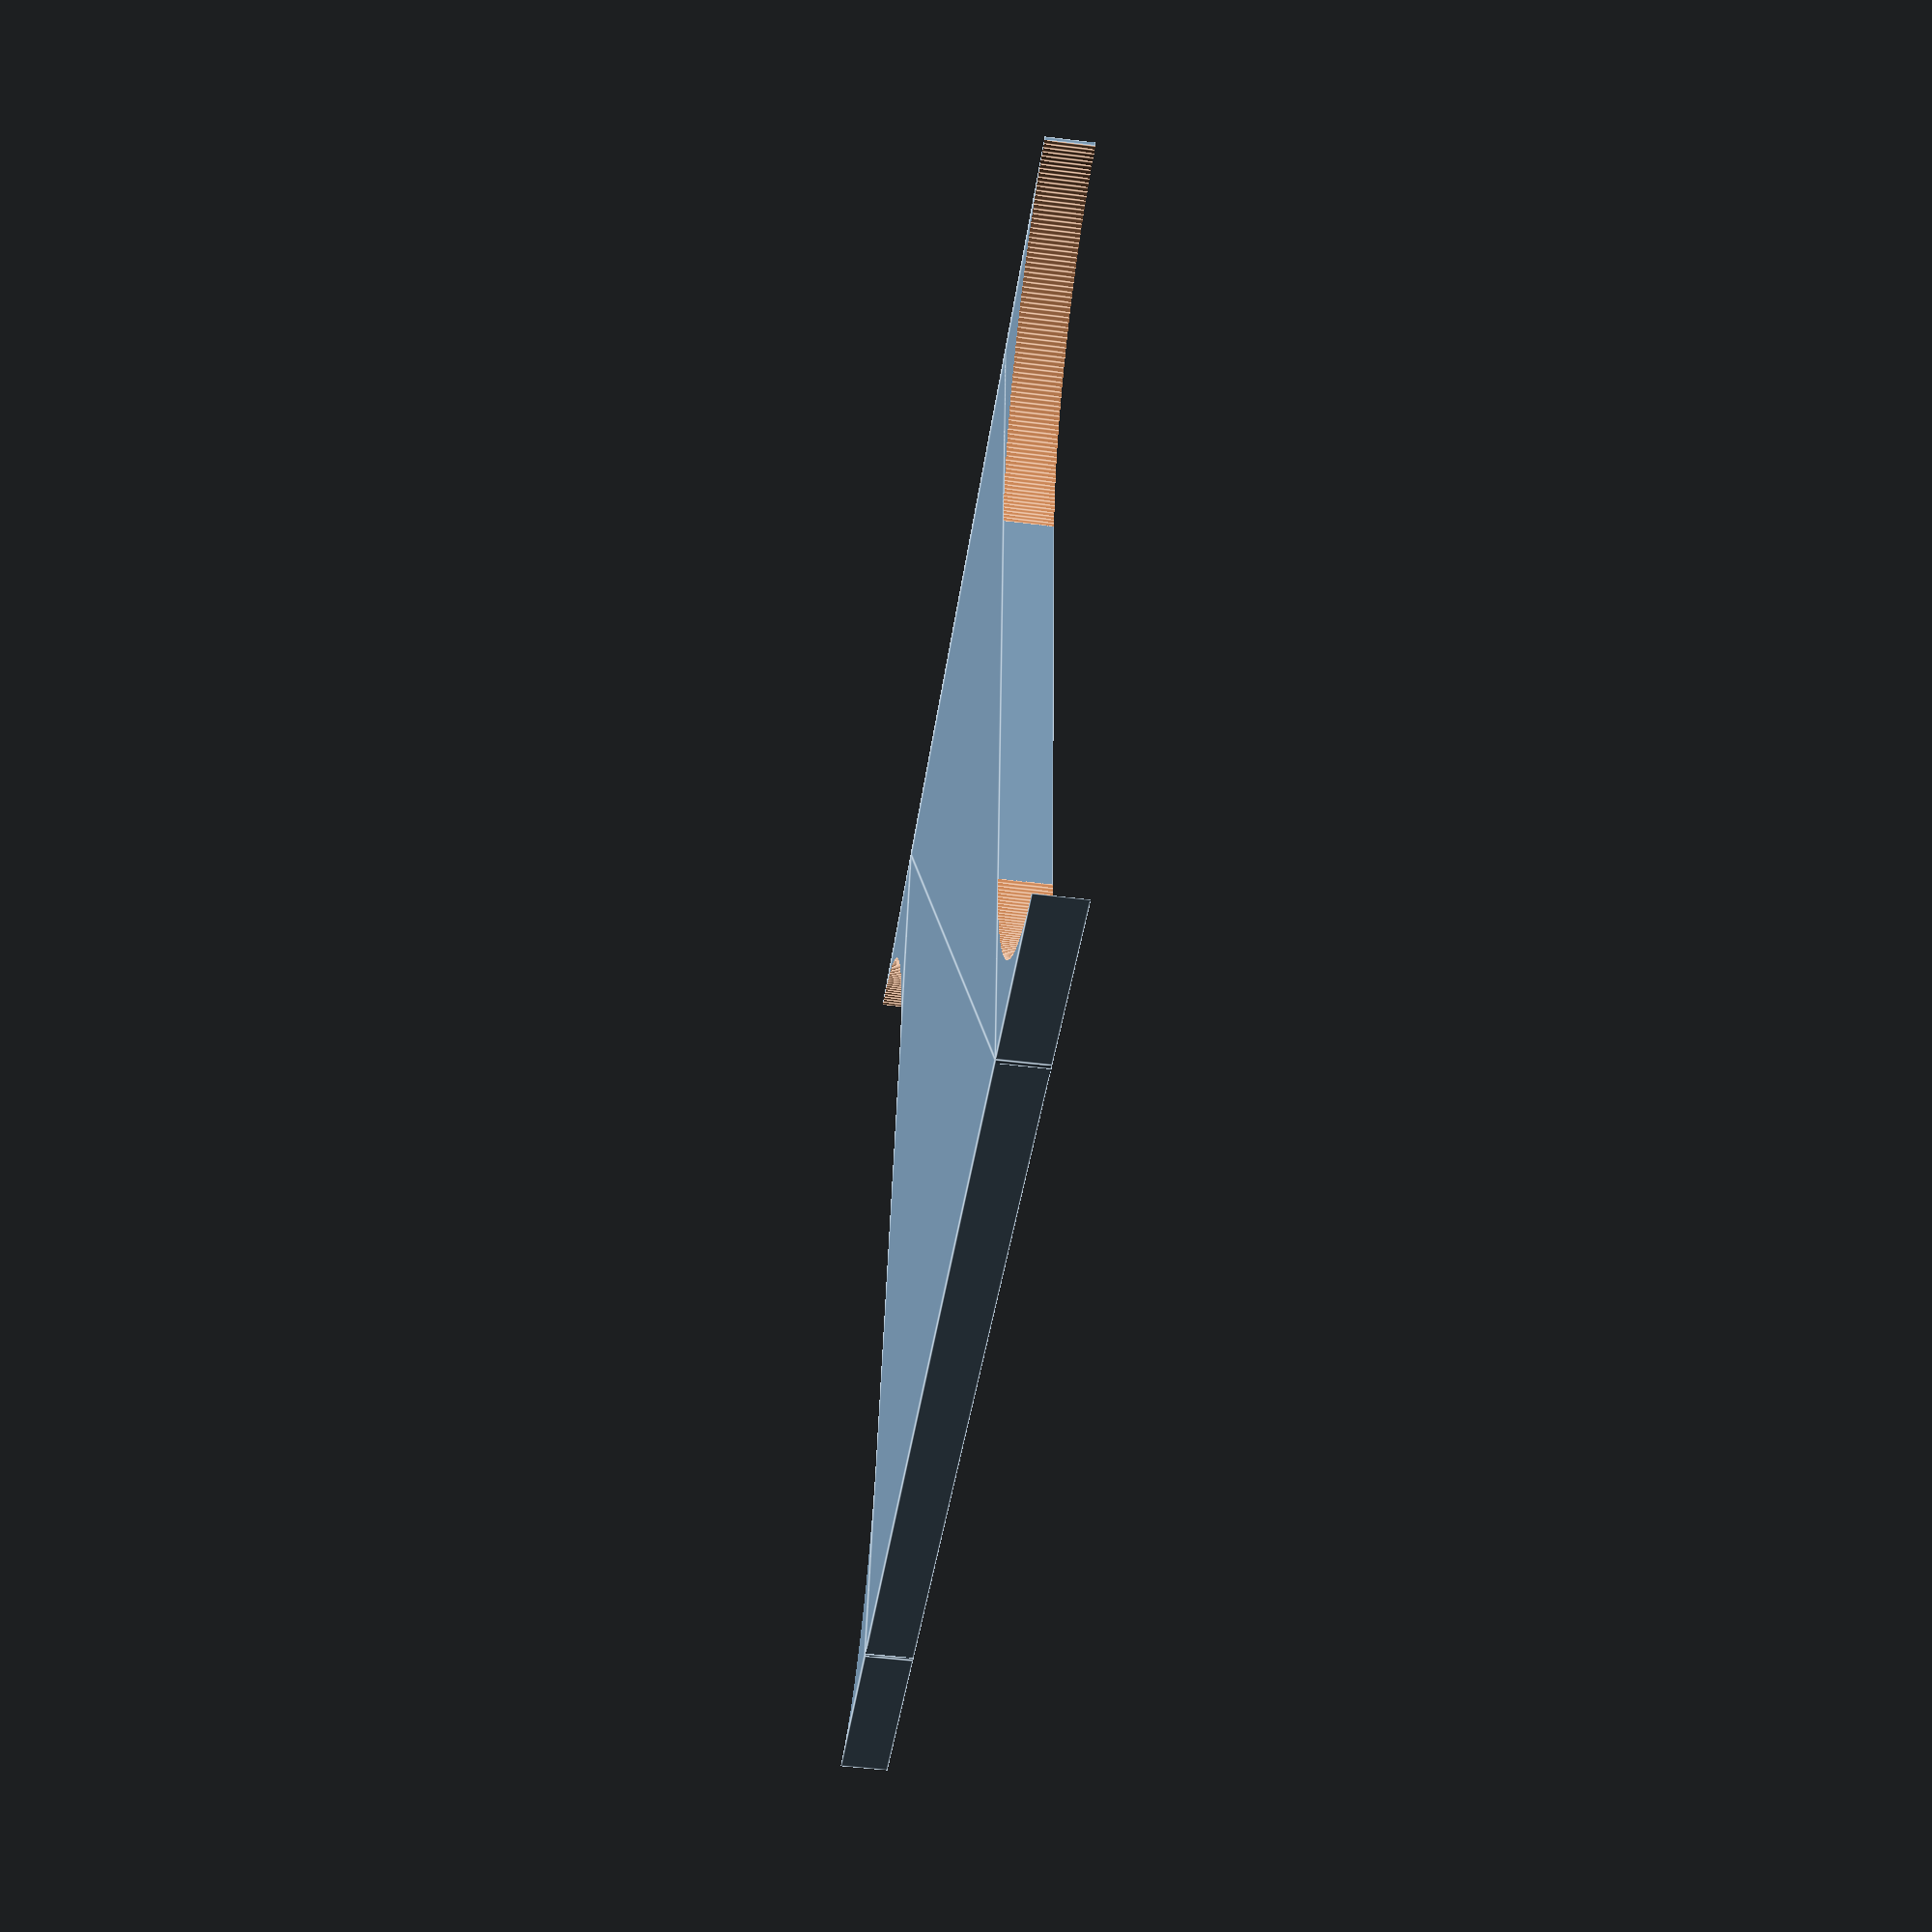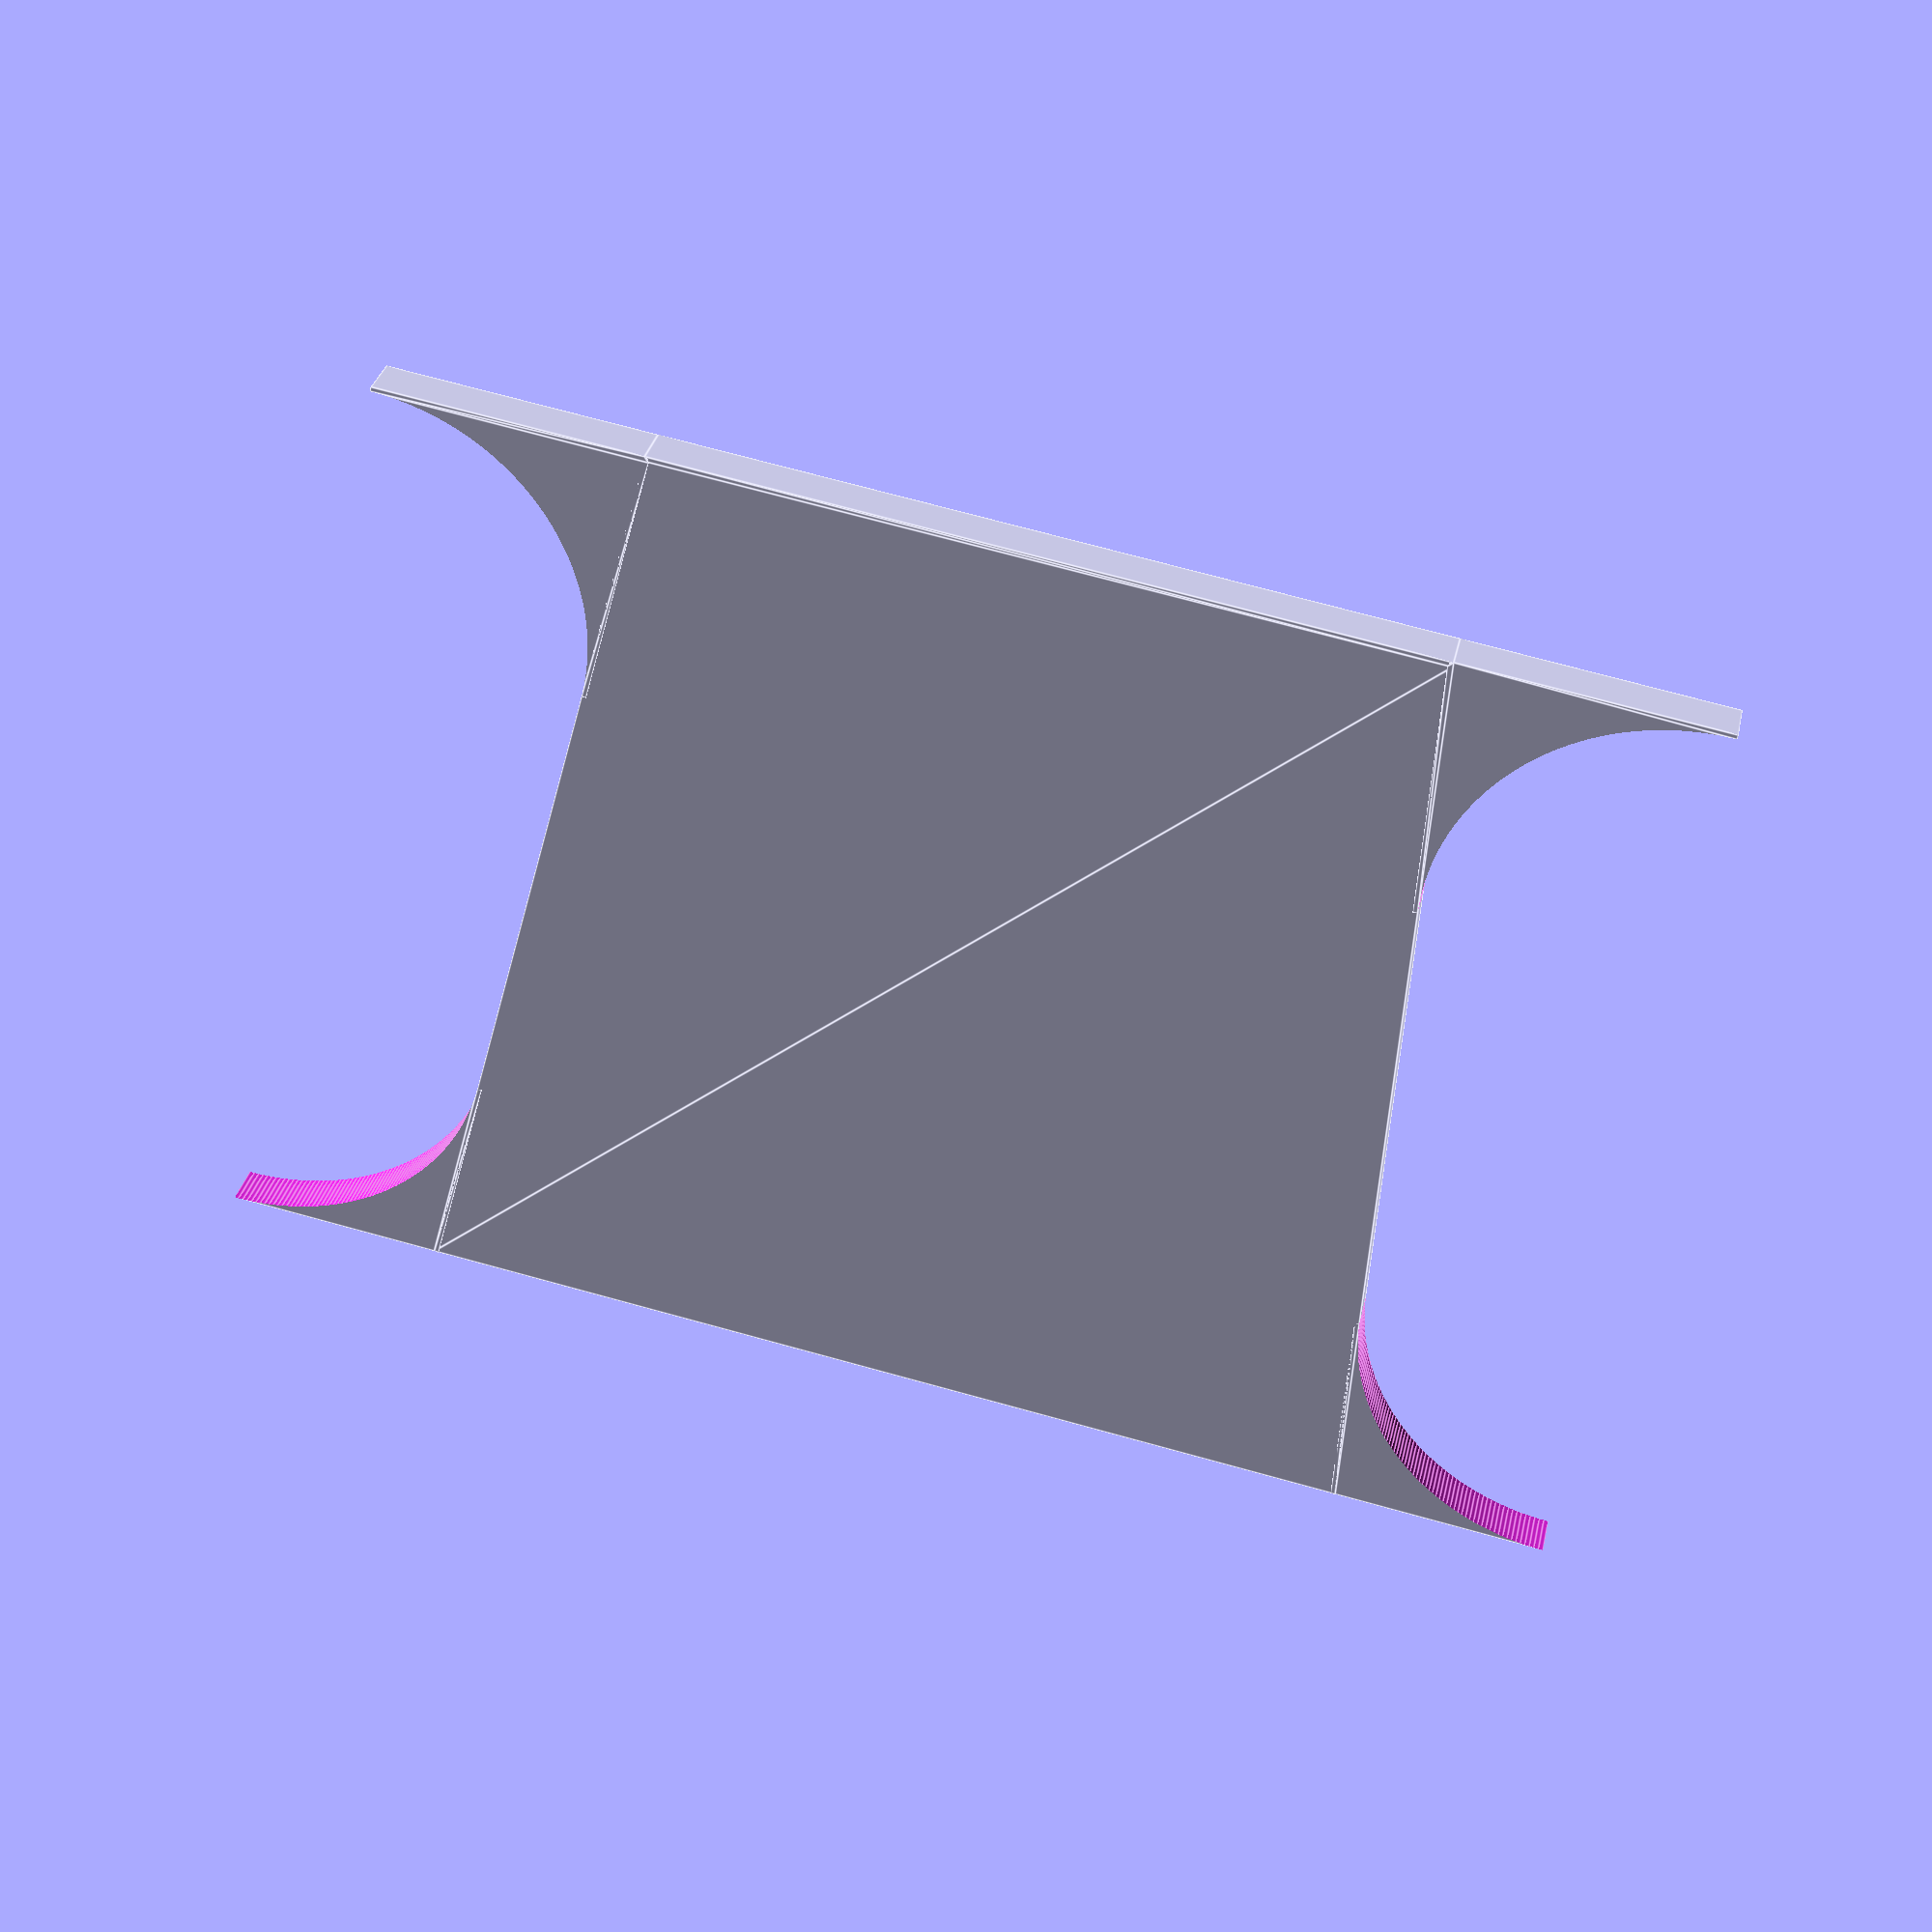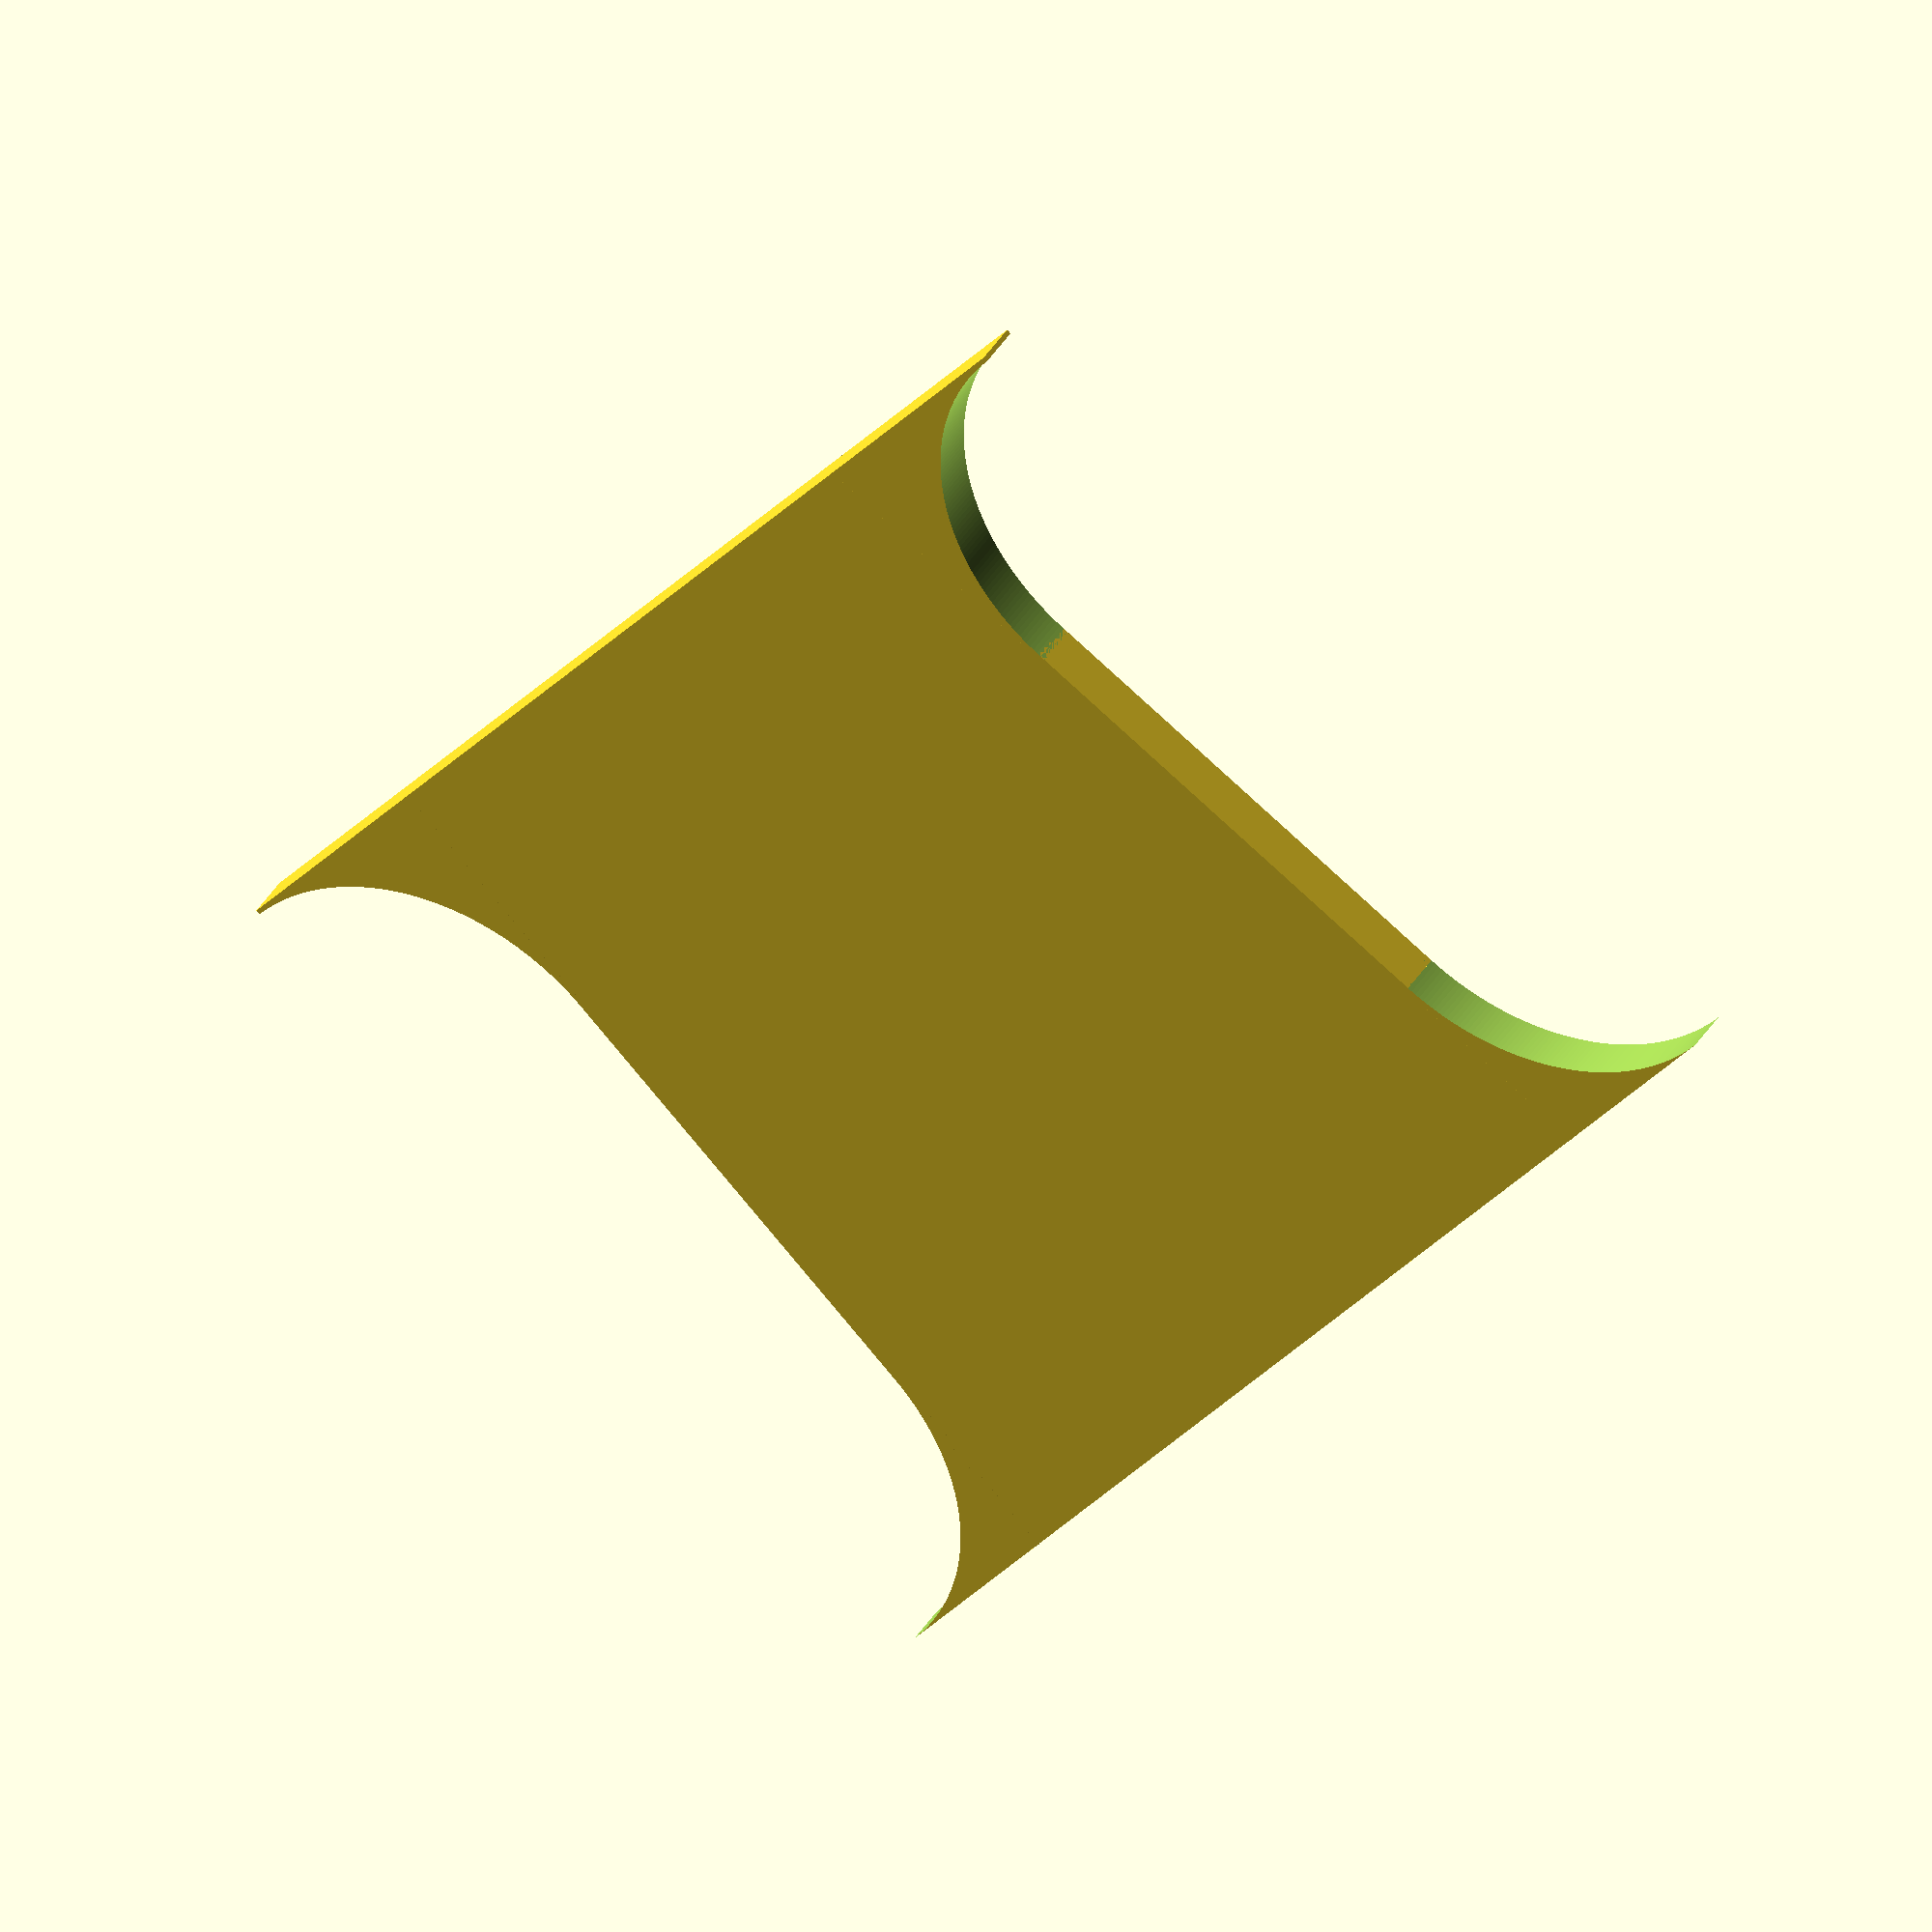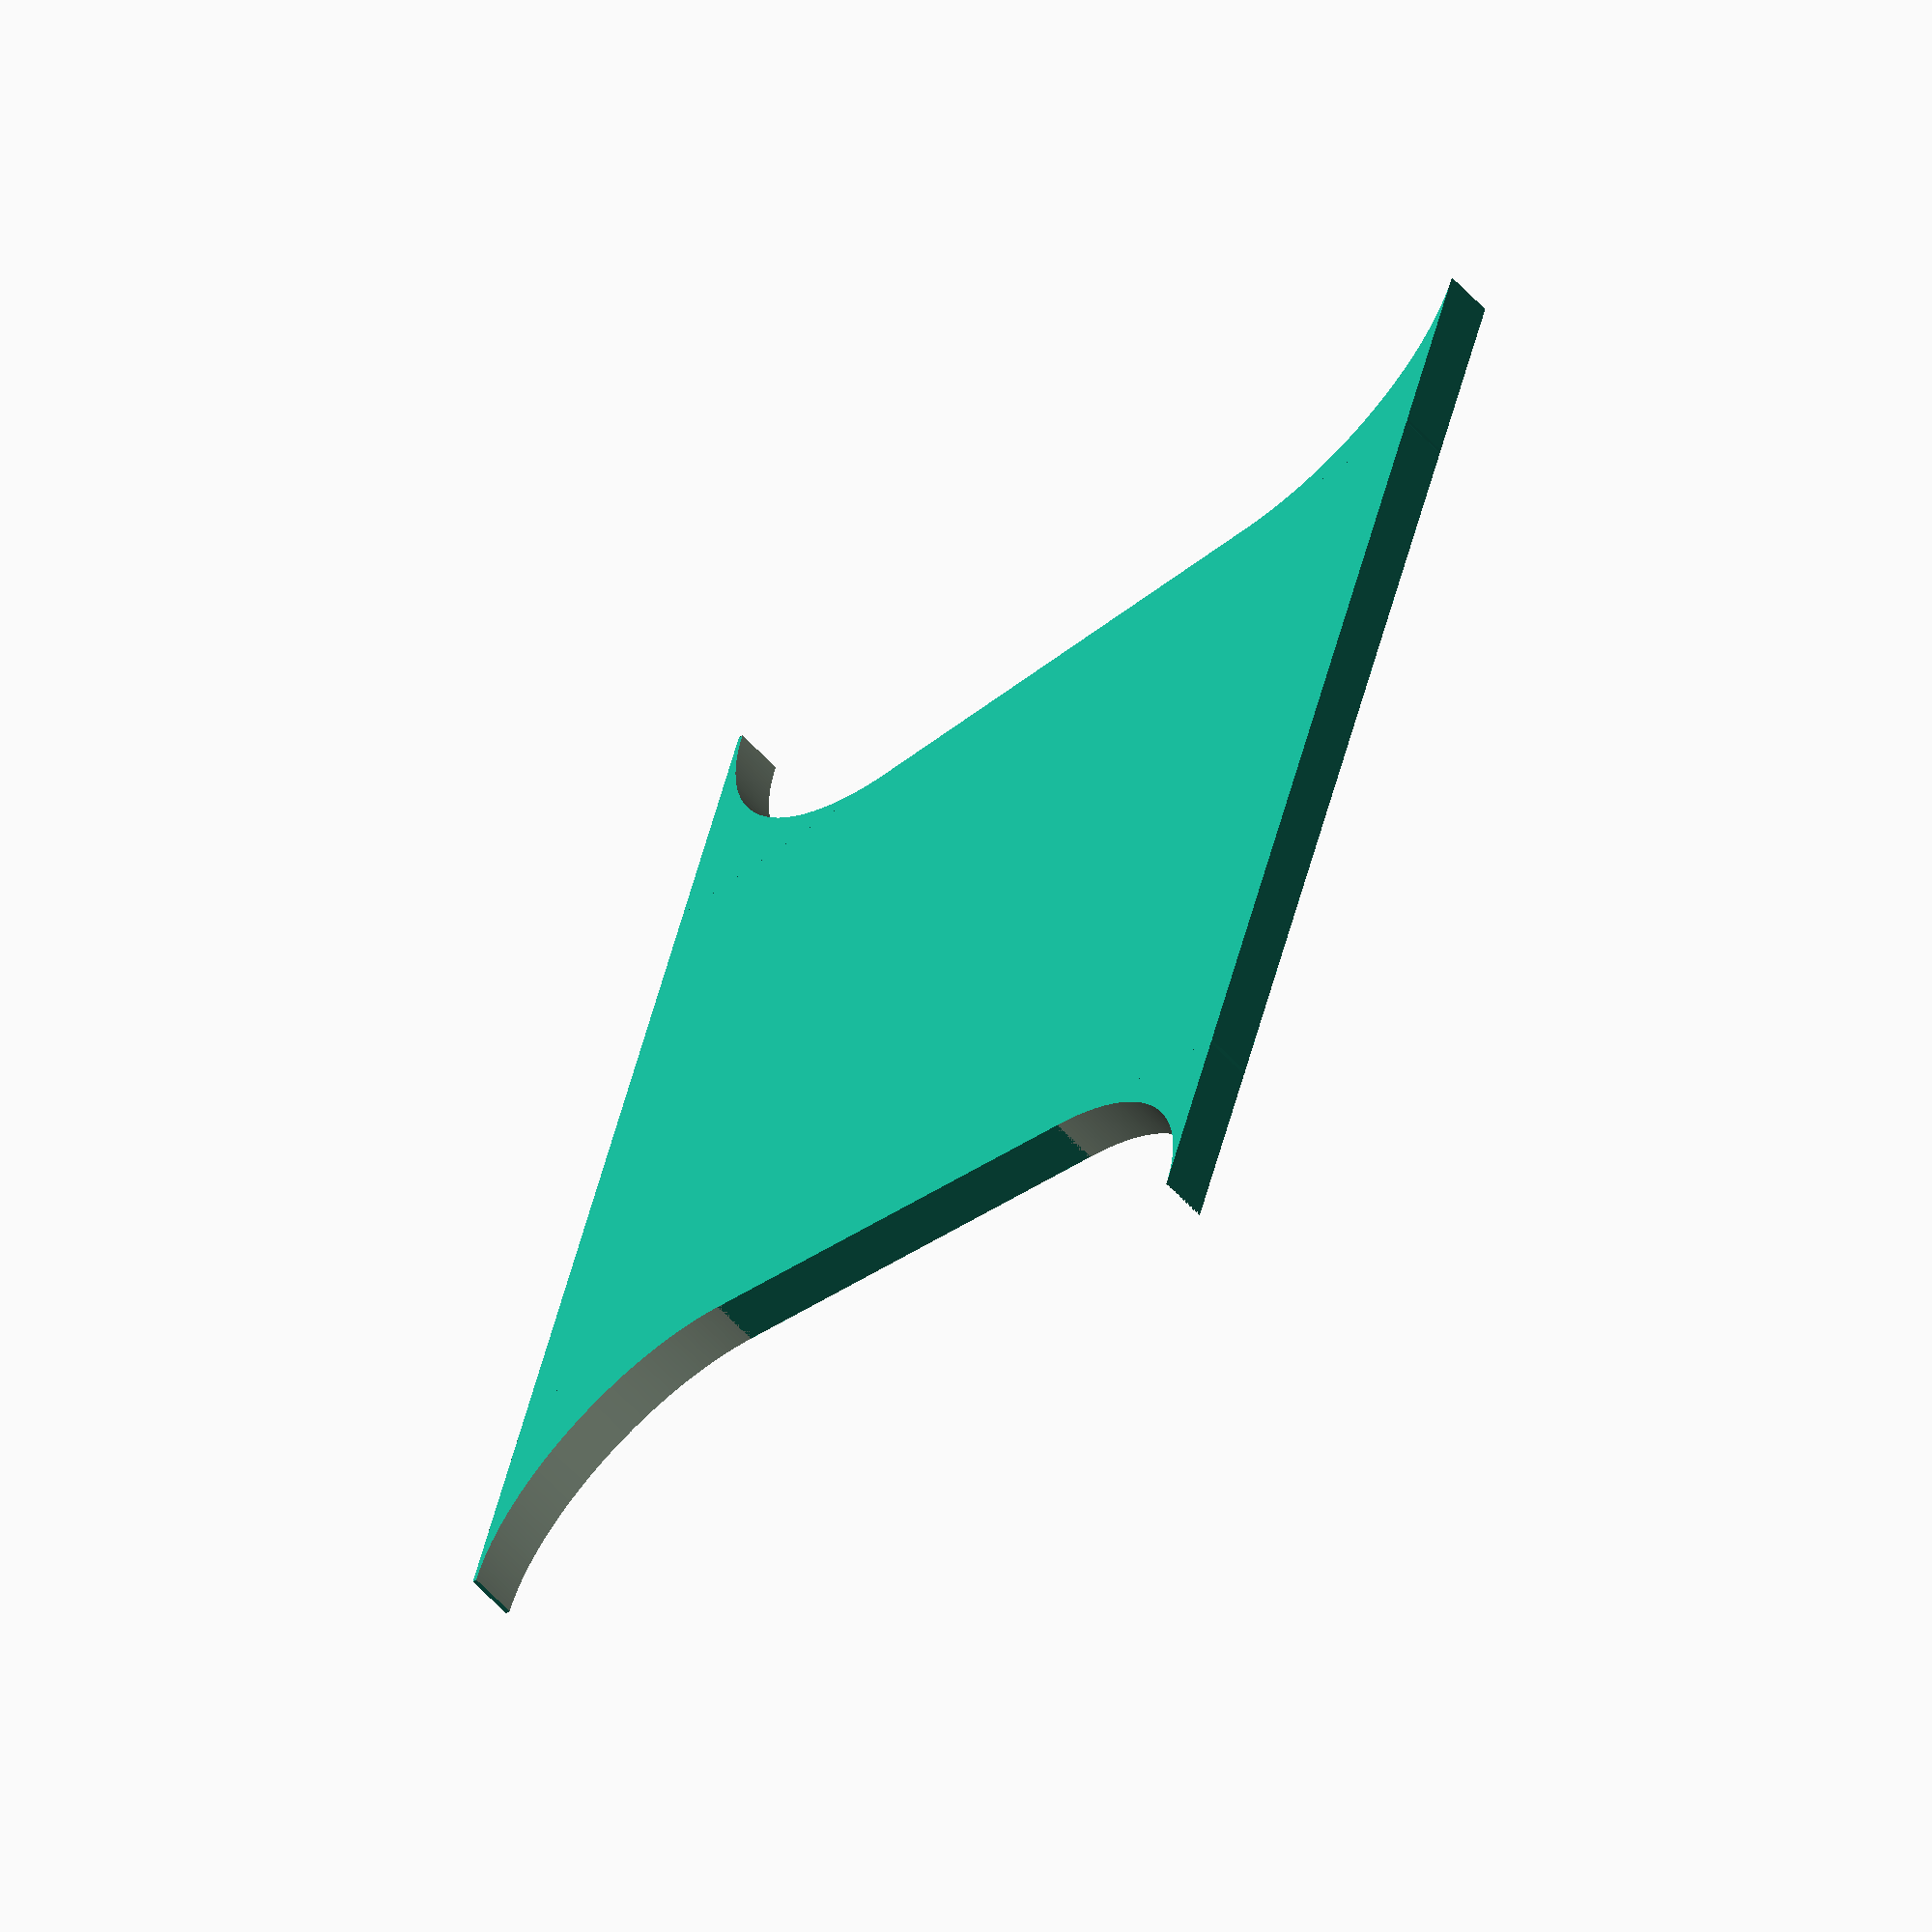
<openscad>
// Unit of length: Unit.MM
$fa = 1.0;
$fs = 0.1;

union()
{
   union()
   {
      union()
      {
         union()
         {
            polygon(points = [[0.0, 0.0], [2.0, 20.0], [2.0, 20.1], [18.0, 20.1], [18.0, 20.0], [20.0, 0.0]]);
            rotate(a = 222.1447)
            {
               difference()
               {
                  polygon(points = [[-0.0671, 0.0741], [0.0, 0.0], [3.355, -3.0363], [-3.355, -3.0363], [-3.4221, -2.9621]], convexity = 2);
                  translate(v = [0.0, -6.7435])
                  {
                     circle(d = 10.0, $fn = 316);
                  }
               }
            }
         }
         translate(v = [2.0, 20.0])
         {
            rotate(a = 312.1447)
            {
               difference()
               {
                  polygon(points = [[-0.0741, 0.0671], [0.0, 0.1], [0.0741, 0.0671], [3.7814, -4.0294], [3.7073, -4.0965], [-3.7073, -4.0965], [-3.7814, -4.0294]], convexity = 2);
                  translate(v = [0.0, -7.4515])
                  {
                     circle(d = 10.0, $fn = 316);
                  }
               }
            }
         }
      }
      translate(v = [18.0, 20.0])
      {
         rotate(a = 47.8553)
         {
            difference()
            {
               polygon(points = [[-0.0741, 0.0671], [0.0, 0.1], [0.0741, 0.0671], [3.7814, -4.0294], [3.7073, -4.0965], [-3.7073, -4.0965], [-3.7814, -4.0294]], convexity = 2);
               translate(v = [0.0, -7.4515])
               {
                  circle(d = 10.0, $fn = 316);
               }
            }
         }
      }
   }
   translate(v = [20.0, 0.0])
   {
      rotate(a = 137.8553)
      {
         difference()
         {
            polygon(points = [[0.0, 0.0], [0.0671, 0.0741], [3.4221, -2.9621], [3.355, -3.0363], [-3.355, -3.0363]], convexity = 2);
            translate(v = [0.0, -6.7435])
            {
               circle(d = 10.0, $fn = 316);
            }
         }
      }
   }
}

</openscad>
<views>
elev=51.6 azim=347.7 roll=262.4 proj=p view=edges
elev=148.1 azim=189.8 roll=168.0 proj=p view=edges
elev=140.2 azim=128.3 roll=151.7 proj=o view=wireframe
elev=60.5 azim=74.3 roll=222.5 proj=o view=wireframe
</views>
